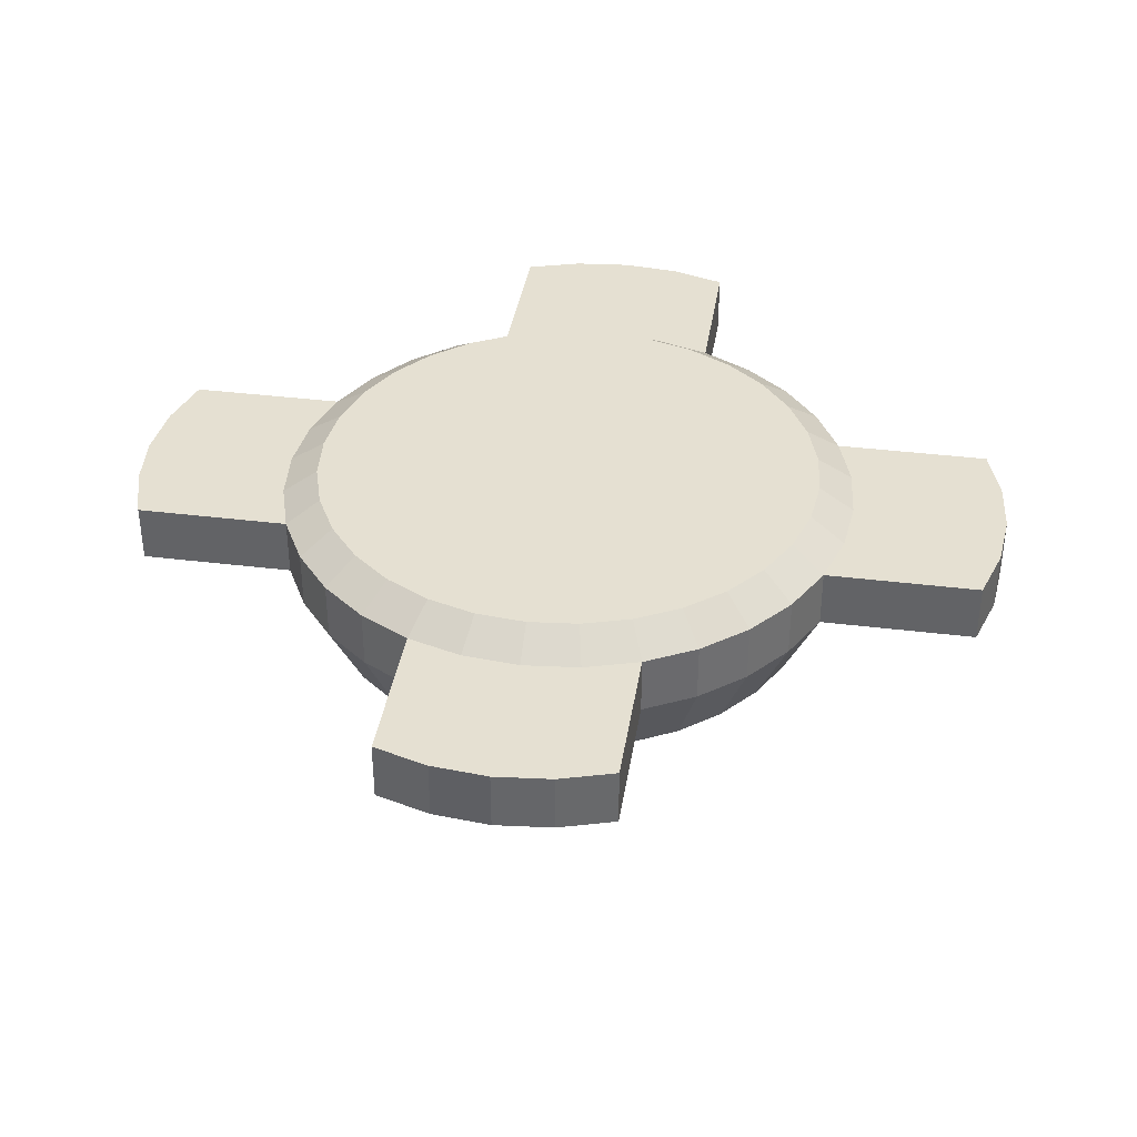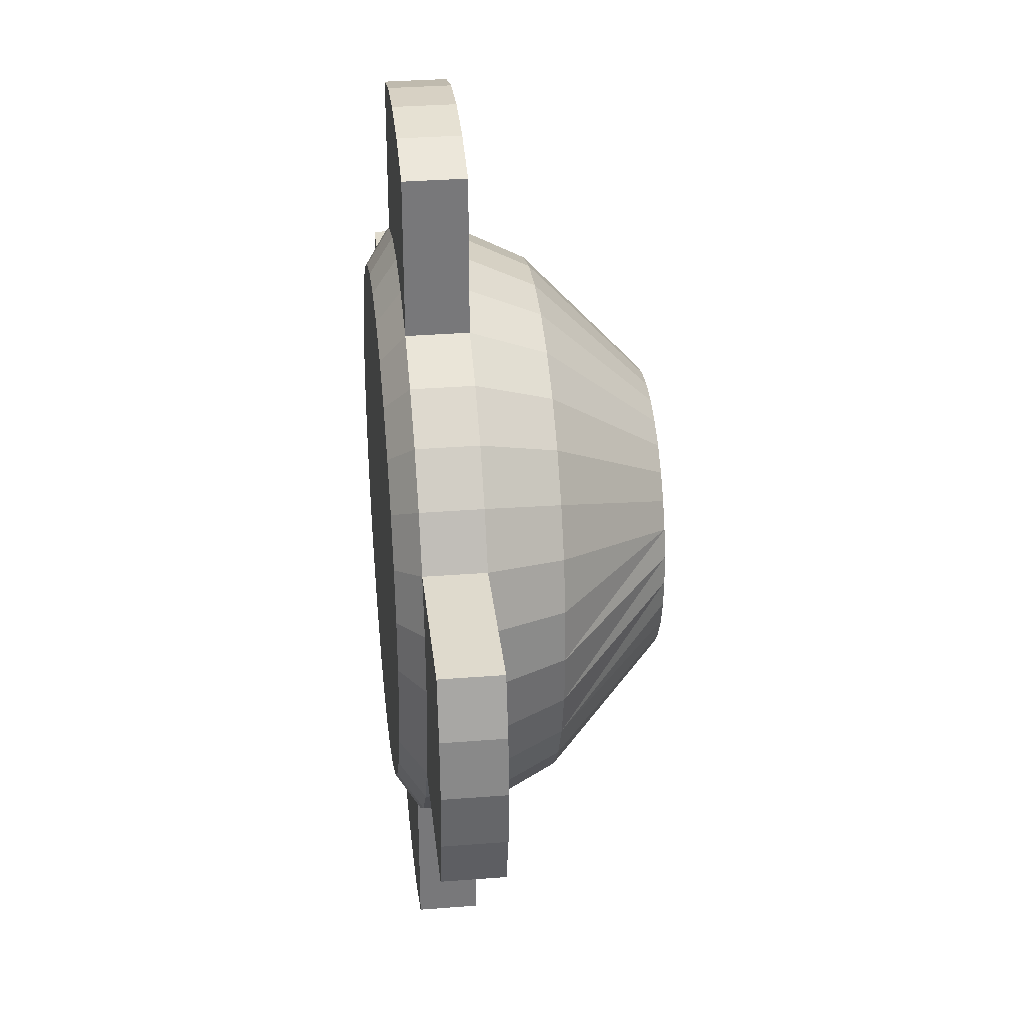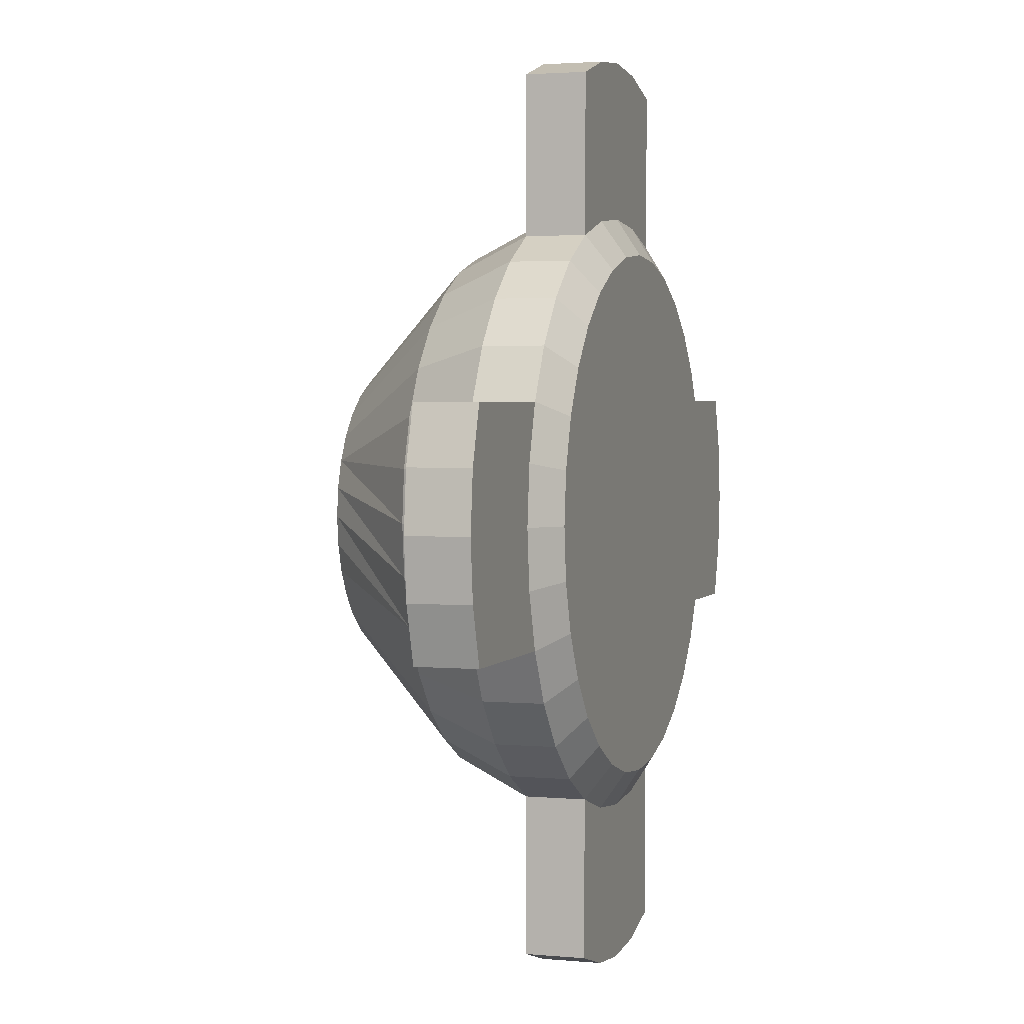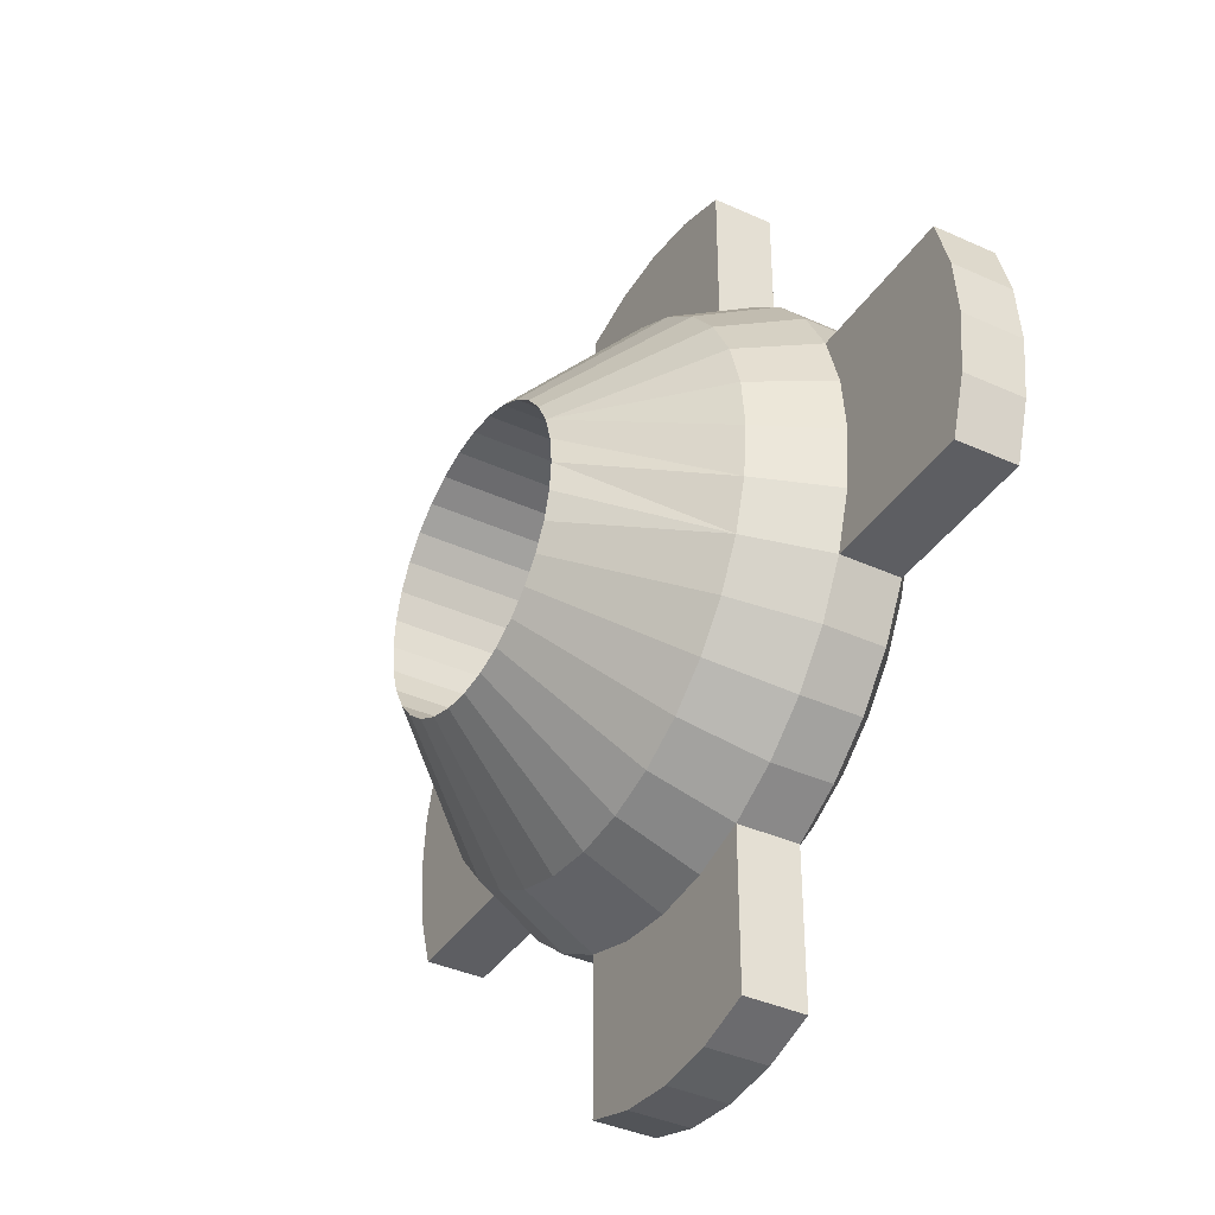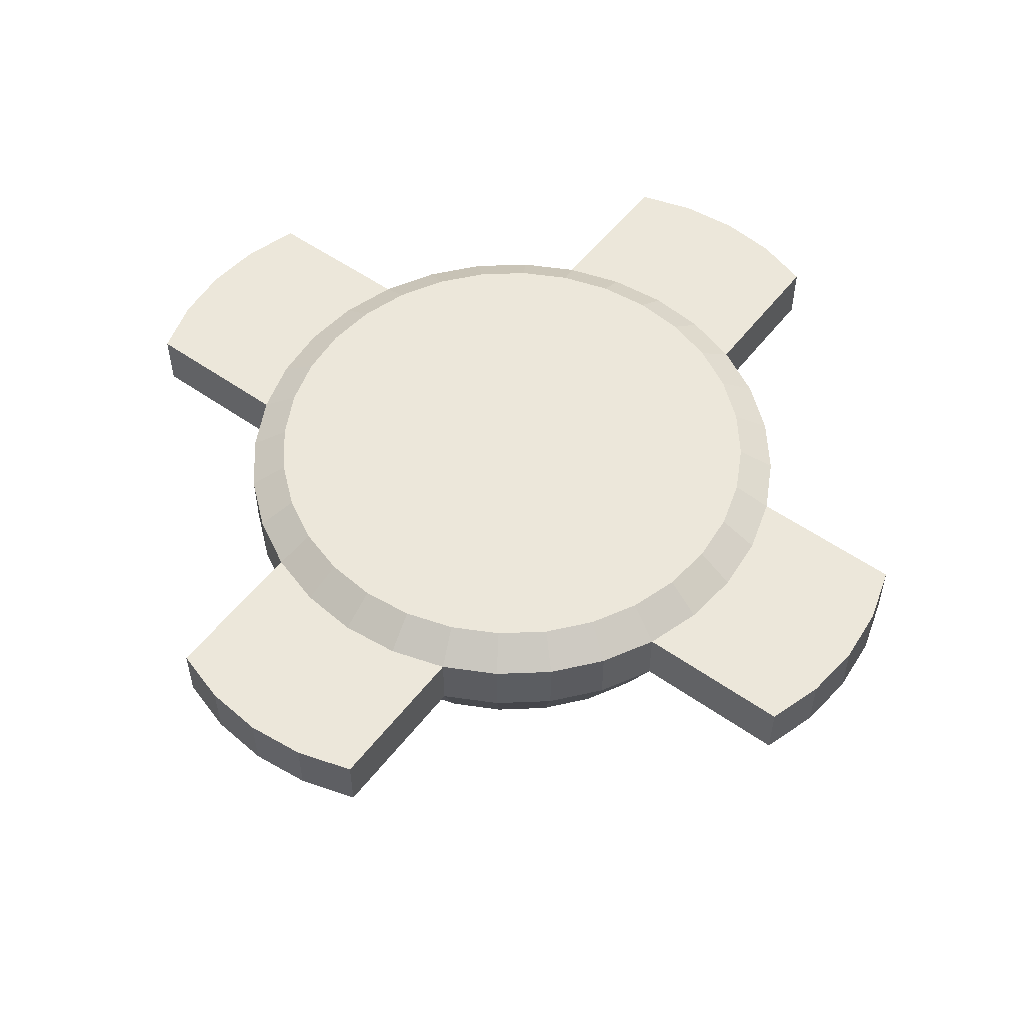
<metadata>
{"format":"obj","ext":"obj","renderer":"f3d","projection":"perspective","resolution":1024,"background":"white","views":[{"elev":37.8,"azim":-81.1,"up":"+Y"},{"elev":32.8,"azim":-96.2,"up":"+Z"},{"elev":2.6,"azim":108.1,"up":"+Z"},{"elev":-38.3,"azim":60.0,"up":"+Z"},{"elev":53.7,"azim":126.9,"up":"+Y"}]}
</metadata>
<code>
o Cylinder.002
v -1.739 0.7182 0
v -1.739 0.9479 0
v -1.717 0.9479 -0.2222
v -1.717 0.7182 -0.2222
v -1.652 0.9479 -0.4359
v -1.652 0.7182 -0.4359
v -1.652 0.9479 0.4359
v -1.652 0.7182 0.4359
v -1.717 0.9479 0.2222
v -1.717 0.7182 0.2222
v 1.739 0.7182 -0
v 1.739 0.9479 -0
v 1.717 0.9479 -0.2222
v 1.717 0.7182 -0.2222
v 1.652 0.9479 -0.4359
v 1.652 0.7182 -0.4359
v 1.652 0.9479 0.4359
v 1.652 0.7182 0.4359
v 1.717 0.9479 0.2222
v 1.717 0.7182 0.2222
v 0 0.7182 -1.739
v 0 0.9479 -1.739
v 0.2222 0.9479 -1.717
v 0.2222 0.7182 -1.717
v 0.4359 0.9479 -1.652
v 0.4359 0.7182 -1.652
v -0.4359 0.9479 -1.652
v -0.4359 0.7182 -1.652
v -0.2222 0.9479 -1.717
v -0.2222 0.7182 -1.717
v 0 0.7182 1.739
v 0 0.9479 1.739
v 0.2222 0.9479 1.717
v 0.2222 0.7182 1.717
v 0.4359 0.9479 1.652
v 0.4359 0.7182 1.652
v -0.4359 0.9479 1.652
v -0.4359 0.7182 1.652
v -0.2222 0.9479 1.717
v -0.2222 0.7182 1.717
v -0 -0 -0.5487
v 0 1.039 -1
v 0.107 0 -0.5382
v 0.1951 1.039 -0.9808
v 0.21 0 -0.5069
v 0.3827 1.039 -0.9239
v 0.3048 0 -0.4562
v 0.5556 1.039 -0.8315
v 0.388 0 -0.388
v 0.7071 1.039 -0.7071
v 0.4562 0 -0.3048
v 0.8315 1.039 -0.5556
v 0.5069 0 -0.21
v 0.9239 1.039 -0.3827
v 0.5382 0 -0.107
v 0.9808 1.039 -0.1951
v 0.5487 0 -0
v 1 1.039 -0
v 0.5382 0 0.107
v 0.9808 1.039 0.1951
v 0.5069 0 0.21
v 0.9239 1.039 0.3827
v 0.4562 0 0.3048
v 0.8315 1.039 0.5556
v 0.388 0 0.388
v 0.7071 1.039 0.7071
v 0.3048 0 0.4562
v 0.5556 1.039 0.8315
v 0.21 -0 0.5069
v 0.3827 1.039 0.9239
v 0.107 0 0.5382
v 0.1951 1.039 0.9808
v -0 0 0.5487
v -0 1.039 1
v -0.107 0 0.5382
v -0.1951 1.039 0.9808
v -0.21 0 0.5069
v -0.3827 1.039 0.9239
v -0.3048 0 0.4562
v -0.5556 1.039 0.8315
v -0.388 0 0.388
v -0.7071 1.039 0.7071
v -0.4562 0 0.3048
v -0.8315 1.039 0.5556
v -0.5069 0 0.21
v -0.9239 1.039 0.3827
v -0.5382 0 0.107
v -0.9808 1.039 0.1951
v -0.5487 0 -1e-06
v -1 1.039 -1e-06
v -0.5382 0 -0.107
v -0.9808 1.039 -0.1951
v -0.5069 0 -0.21
v -0.9239 1.039 -0.3827
v -0.4562 0 -0.3048
v -0.8315 1.039 -0.5556
v -0.388 -0 -0.388
v -0.7071 1.039 -0.7071
v -0.3048 0 -0.4562
v -0.5556 1.039 -0.8315
v -0.21 0 -0.5069
v -0.3827 1.039 -0.9239
v -0.107 0 -0.5382
v -0.1951 1.039 -0.9808
v 0 0.4342 -1
v 0.1951 0.4342 -0.9808
v 0.3827 0.4342 -0.9239
v 0.5556 0.4342 -0.8315
v 0.7071 0.4342 -0.7071
v 0.8315 0.4342 -0.5556
v 0.9239 0.4342 -0.3827
v 0.9808 0.4342 -0.1951
v 1 0.4342 -0
v 0.9808 0.4342 0.1951
v 0.9239 0.4342 0.3827
v 0.8315 0.4342 0.5556
v 0.7071 0.4342 0.7071
v 0.5556 0.4342 0.8315
v 0.3827 0.4342 0.9239
v 0.1951 0.4342 0.9808
v -0 0.4342 1
v -0.1951 0.4342 0.9808
v -0.3827 0.4342 0.9239
v -0.5556 0.4342 0.8315
v -0.7071 0.4342 0.7071
v -0.8315 0.4342 0.5556
v -0.9239 0.4342 0.3827
v -0.9808 0.4342 0.1951
v -1 0.4342 -1e-06
v -0.9808 0.4342 -0.1951
v -0.9239 0.4342 -0.3827
v -0.8315 0.4342 -0.5556
v -0.7071 0.4342 -0.7071
v -0.5556 0.4342 -0.8315
v -0.3827 0.4342 -0.9239
v -0.1951 0.4342 -0.9808
v -0 0.5837 -0.5487
v 0.107 0.5837 -0.5382
v 0.21 0.5837 -0.5069
v 0.3048 0.5837 -0.4562
v 0.388 0.5837 -0.388
v 0.4562 0.5837 -0.3048
v 0.5069 0.5837 -0.21
v 0.5382 0.5837 -0.107
v 0.5487 0.5837 -0
v 0.5382 0.5837 0.107
v 0.5069 0.5837 0.21
v 0.4562 0.5837 0.3048
v 0.388 0.5837 0.388
v 0.3048 0.5837 0.4562
v 0.21 0.5837 0.5069
v 0.107 0.5837 0.5382
v -0 0.5837 0.5487
v -0.107 0.5837 0.5382
v -0.21 0.5837 0.5069
v -0.3048 0.5837 0.4562
v -0.388 0.5837 0.388
v -0.4562 0.5837 0.3048
v -0.5069 0.5837 0.21
v -0.5382 0.5837 0.107
v -0.5487 0.5837 -1e-06
v -0.5382 0.5837 -0.107
v -0.5069 0.5837 -0.21
v -0.4562 0.5837 -0.3048
v -0.388 0.5837 -0.388
v -0.3048 0.5837 -0.4562
v -0.21 0.5837 -0.5069
v -0.107 0.5837 -0.5382
v 0 0.7182 -1.139
v 0 0.9479 -1.139
v 0.2222 0.9479 -1.117
v 0.2222 0.7182 -1.117
v 0.4359 0.9479 -1.052
v 0.4359 0.7182 -1.052
v 0.6328 0.9479 -0.9471
v 0.6328 0.7182 -0.9471
v 0.8054 0.9479 -0.8054
v 0.8054 0.7182 -0.8054
v 0.9471 0.9479 -0.6328
v 0.9471 0.7182 -0.6328
v 1.052 0.9479 -0.4359
v 1.052 0.7182 -0.4359
v 1.117 0.9479 -0.2222
v 1.117 0.7182 -0.2222
v 1.139 0.9479 -0
v 1.139 0.7182 -0
v 1.117 0.9479 0.2222
v 1.117 0.7182 0.2222
v 1.052 0.9479 0.4359
v 1.052 0.7182 0.4359
v 0.9471 0.9479 0.6328
v 0.9471 0.7182 0.6328
v 0.8054 0.9479 0.8054
v 0.8054 0.7182 0.8054
v 0.6328 0.9479 0.9471
v 0.6328 0.7182 0.9471
v 0.4359 0.9479 1.052
v 0.4359 0.7182 1.052
v 0.2222 0.9479 1.117
v 0.2222 0.7182 1.117
v -0 0.9479 1.139
v -0 0.7182 1.139
v -0.2222 0.9479 1.117
v -0.2222 0.7182 1.117
v -0.4359 0.9479 1.052
v -0.4359 0.7182 1.052
v -0.6328 0.9479 0.9471
v -0.6328 0.7182 0.9471
v -0.8054 0.9479 0.8054
v -0.8054 0.7182 0.8054
v -0.9471 0.9479 0.6328
v -0.9471 0.7182 0.6328
v -1.052 0.9479 0.4359
v -1.052 0.7182 0.4359
v -1.117 0.9479 0.2222
v -1.117 0.7182 0.2222
v -1.139 0.9479 -1e-06
v -1.139 0.7182 -1e-06
v -1.117 0.9479 -0.2222
v -1.117 0.7182 -0.2222
v -1.052 0.9479 -0.4359
v -1.052 0.7182 -0.4359
v -0.9471 0.9479 -0.6328
v -0.9471 0.7182 -0.6328
v -0.8054 0.9479 -0.8054
v -0.8054 0.7182 -0.8054
v -0.6328 0.9479 -0.9471
v -0.6328 0.7182 -0.9471
v -0.4359 0.9479 -1.052
v -0.4359 0.7182 -1.052
v -0.2222 0.9479 -1.117
v -0.2222 0.7182 -1.117
f 6 3 5
f 27 38 37
f 6 15 16
f 10 7 9
f 1 9 2
f 7 18 17
f 4 2 3
f 26 35 36
f 13 16 15
f 17 20 19
f 19 11 12
f 12 14 13
f 25 24 23
f 35 27 37
f 15 7 17
f 29 28 27
f 21 29 22
f 8 10 4
f 24 22 23
f 33 36 35
f 39 38 40
f 39 31 32
f 32 34 33
f 139 47 140
f 203 78 205
f 129 130 87
f 67 119 69
f 122 77 75
f 148 65 149
f 151 71 152
f 45 108 47
f 108 174 176
f 210 207 209
f 84 213 211
f 94 219 92
f 214 211 213
f 178 175 177
f 131 91 89
f 69 120 71
f 54 179 52
f 150 69 151
f 133 95 132
f 155 79 156
f 96 225 223
f 156 81 157
f 228 133 226
f 184 113 112
f 132 222 224
f 57 111 112
f 59 57 112
f 135 99 134
f 105 232 169
f 64 193 191
f 47 109 49
f 82 66 50
f 147 63 148
f 232 135 230
f 128 214 216
f 120 198 200
f 164 97 165
f 65 118 67
f 166 101 167
f 61 59 113
f 72 197 70
f 114 115 61
f 147 59 61
f 130 222 131
f 226 223 225
f 90 215 88
f 137 43 138
f 142 49 51
f 142 53 143
f 205 80 207
f 121 71 120
f 191 62 64
f 108 178 109
f 187 58 60
f 140 49 141
f 111 180 182
f 195 66 68
f 123 204 206
f 70 195 68
f 135 228 230
f 161 91 162
f 209 80 82
f 229 100 102
f 126 85 83
f 84 209 82
f 131 93 91
f 181 56 183
f 168 41 137
f 125 208 210
f 198 195 197
f 201 72 74
f 102 231 229
f 231 42 170
f 174 106 172
f 114 186 188
f 179 50 52
f 81 126 83
f 180 109 178
f 65 116 117
f 116 190 192
f 130 131 89
f 128 85 127
f 110 53 51
f 122 202 204
f 210 126 125
f 230 227 229
f 158 85 159
f 158 166 150
f 113 114 61
f 160 89 161
f 55 111 57
f 129 87 85
f 117 192 194
f 162 93 163
f 227 226 225
f 135 103 101
f 128 129 85
f 196 193 195
f 53 111 55
f 130 89 87
f 119 196 198
f 208 205 207
f 182 179 181
f 112 113 59
f 215 86 88
f 144 57 145
f 121 200 202
f 118 194 196
f 226 132 224
f 173 44 46
f 163 95 164
f 134 97 133
f 143 55 144
f 96 221 94
f 157 83 158
f 223 222 221
f 123 79 77
f 63 115 116
f 153 71 73
f 194 191 193
f 168 101 103
f 214 126 212
f 201 76 203
f 180 177 179
f 160 85 87
f 149 67 150
f 153 75 154
f 220 129 218
f 211 210 209
f 106 41 105
f 171 42 44
f 165 99 166
f 154 77 155
f 115 188 190
f 138 45 139
f 124 206 208
f 219 90 92
f 145 59 146
f 51 109 110
f 81 124 125
f 58 183 56
f 176 173 175
f 45 106 107
f 50 175 48
f 129 216 218
f 184 111 182
f 189 60 62
f 106 169 172
f 95 131 132
f 175 46 48
f 192 189 191
f 75 121 122
f 227 98 100
f 105 103 136
f 28 26 36
f 6 4 3
f 27 28 38
f 6 5 15
f 10 8 7
f 1 10 9
f 7 8 18
f 4 1 2
f 26 25 35
f 13 14 16
f 17 18 20
f 19 20 11
f 12 11 14
f 25 26 24
f 37 39 35
f 32 33 35
f 35 25 27
f 23 22 29
f 29 27 25
f 39 32 35
f 25 23 29
f 17 19 15
f 12 13 15
f 15 5 7
f 3 2 9
f 9 7 5
f 19 12 15
f 5 3 9
f 29 30 28
f 21 30 29
f 4 6 8
f 16 14 11
f 11 20 18
f 18 8 6
f 10 1 4
f 6 16 18
f 11 18 16
f 24 21 22
f 33 34 36
f 39 37 38
f 39 40 31
f 32 31 34
f 139 45 47
f 203 76 78
f 67 118 119
f 122 123 77
f 148 63 65
f 151 69 71
f 45 107 108
f 108 107 174
f 210 208 207
f 84 86 213
f 94 221 219
f 214 212 211
f 178 176 175
f 69 119 120
f 54 181 179
f 150 67 69
f 133 97 95
f 155 77 79
f 96 98 225
f 156 79 81
f 228 134 133
f 184 186 113
f 132 131 222
f 135 101 99
f 105 136 232
f 64 66 193
f 47 108 109
f 50 48 46
f 46 44 42
f 42 104 98
f 102 100 98
f 98 96 94
f 94 92 90
f 90 88 82
f 86 84 82
f 82 80 78
f 78 76 74
f 74 72 70
f 70 68 74
f 66 64 62
f 62 60 58
f 58 56 54
f 54 52 50
f 50 46 42
f 104 102 98
f 98 94 82
f 88 86 82
f 82 78 66
f 74 68 66
f 66 62 58
f 58 54 66
f 50 42 82
f 94 90 82
f 78 74 66
f 66 54 50
f 42 98 82
f 147 61 63
f 232 136 135
f 128 127 214
f 120 119 198
f 164 95 97
f 65 117 118
f 166 99 101
f 72 199 197
f 147 146 59
f 130 220 222
f 226 224 223
f 90 217 215
f 137 41 43
f 142 141 49
f 142 51 53
f 205 78 80
f 121 73 71
f 191 189 62
f 108 176 178
f 187 185 58
f 140 47 49
f 111 110 180
f 195 193 66
f 123 122 204
f 70 197 195
f 135 134 228
f 161 89 91
f 209 207 80
f 229 227 100
f 126 127 85
f 84 211 209
f 181 54 56
f 168 103 41
f 125 124 208
f 198 196 195
f 201 199 72
f 102 104 231
f 231 104 42
f 174 107 106
f 114 113 186
f 179 177 50
f 81 125 126
f 180 110 109
f 65 63 116
f 116 115 190
f 110 111 53
f 122 121 202
f 210 212 126
f 230 228 227
f 158 83 85
f 142 143 144
f 144 145 146
f 146 147 148
f 148 149 150
f 150 151 152
f 152 153 150
f 154 155 158
f 156 157 158
f 158 159 162
f 160 161 162
f 162 163 164
f 164 165 162
f 166 167 138
f 168 137 138
f 138 139 140
f 140 141 138
f 142 144 150
f 146 148 150
f 150 153 154
f 155 156 158
f 159 160 162
f 162 165 166
f 167 168 138
f 138 141 142
f 144 146 150
f 150 154 158
f 158 162 166
f 166 138 142
f 142 150 166
f 160 87 89
f 117 116 192
f 162 91 93
f 227 228 226
f 135 136 103
f 196 194 193
f 119 118 196
f 208 206 205
f 182 180 179
f 215 213 86
f 144 55 57
f 121 120 200
f 118 117 194
f 226 133 132
f 173 171 44
f 163 93 95
f 134 99 97
f 143 53 55
f 96 223 221
f 157 81 83
f 223 224 222
f 123 124 79
f 63 61 115
f 153 152 71
f 194 192 191
f 168 167 101
f 214 127 126
f 201 74 76
f 180 178 177
f 160 159 85
f 149 65 67
f 153 73 75
f 220 130 129
f 211 212 210
f 106 43 41
f 171 170 42
f 165 97 99
f 154 75 77
f 115 114 188
f 138 43 45
f 124 123 206
f 219 217 90
f 145 57 59
f 51 49 109
f 81 79 124
f 58 185 183
f 176 174 173
f 45 43 106
f 50 177 175
f 129 128 216
f 184 112 111
f 189 187 60
f 106 105 169
f 95 93 131
f 175 173 46
f 192 190 189
f 75 73 121
f 227 225 98
f 105 41 103
f 24 26 30
f 36 34 31
f 31 40 38
f 38 28 36
f 30 21 24
f 26 28 30
f 31 38 36

</code>
